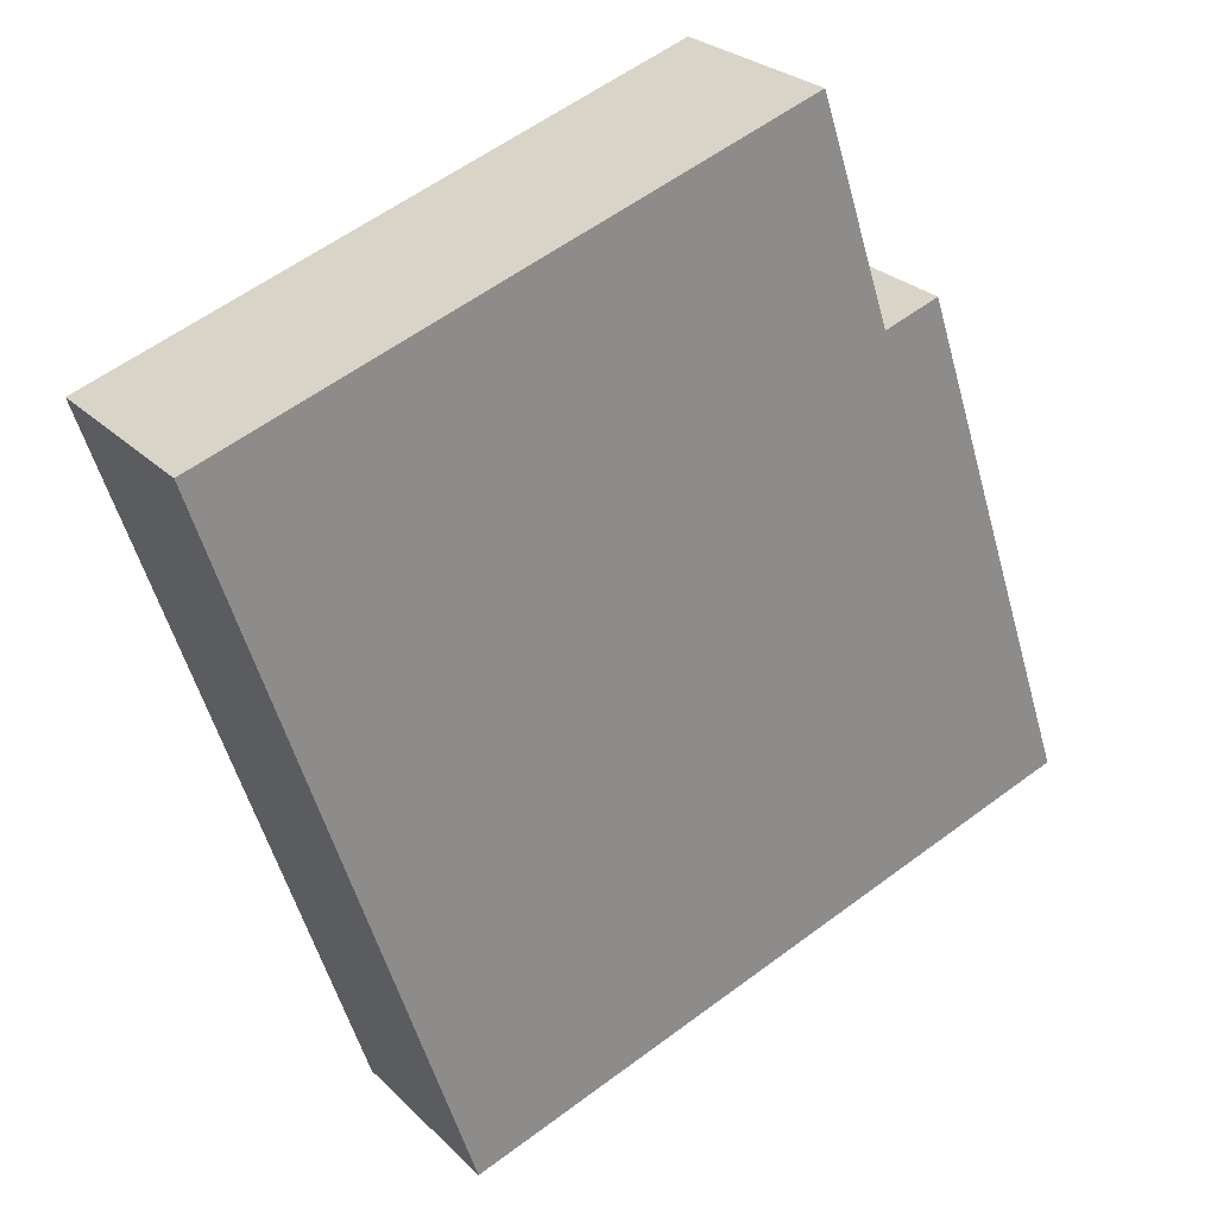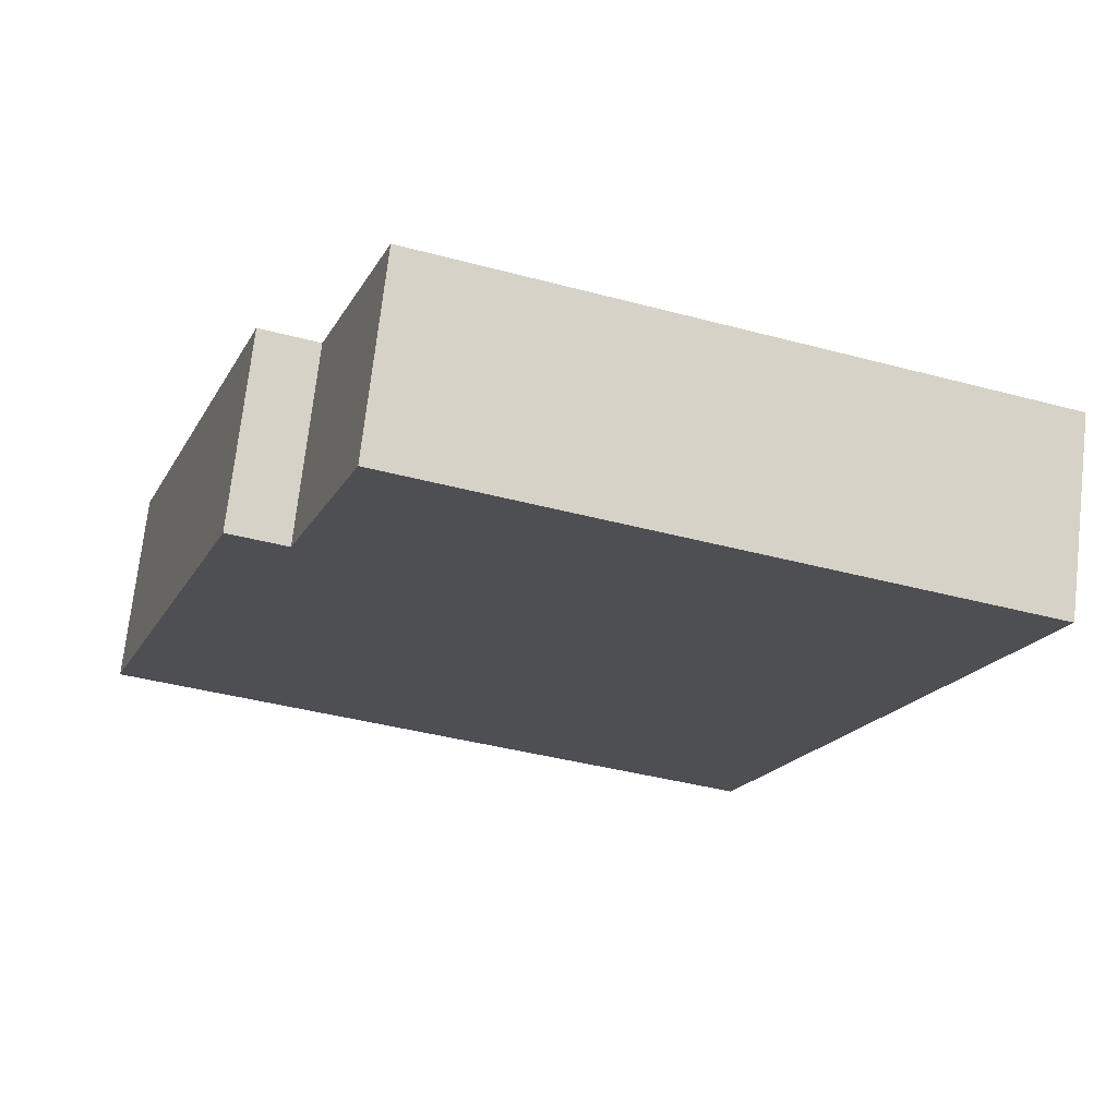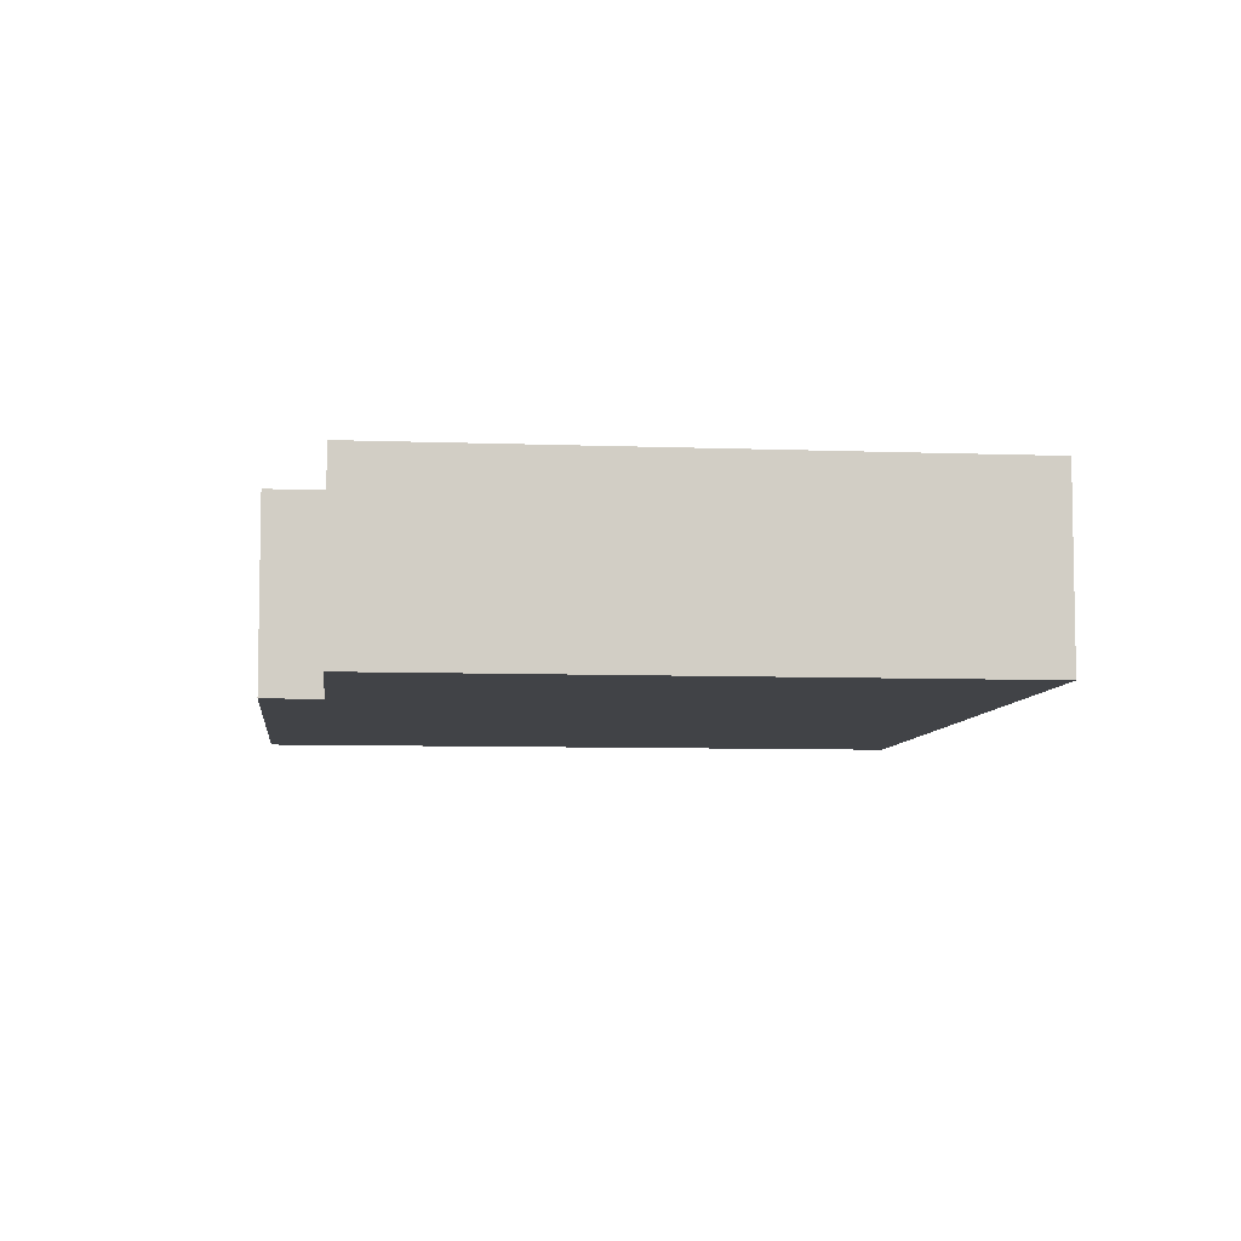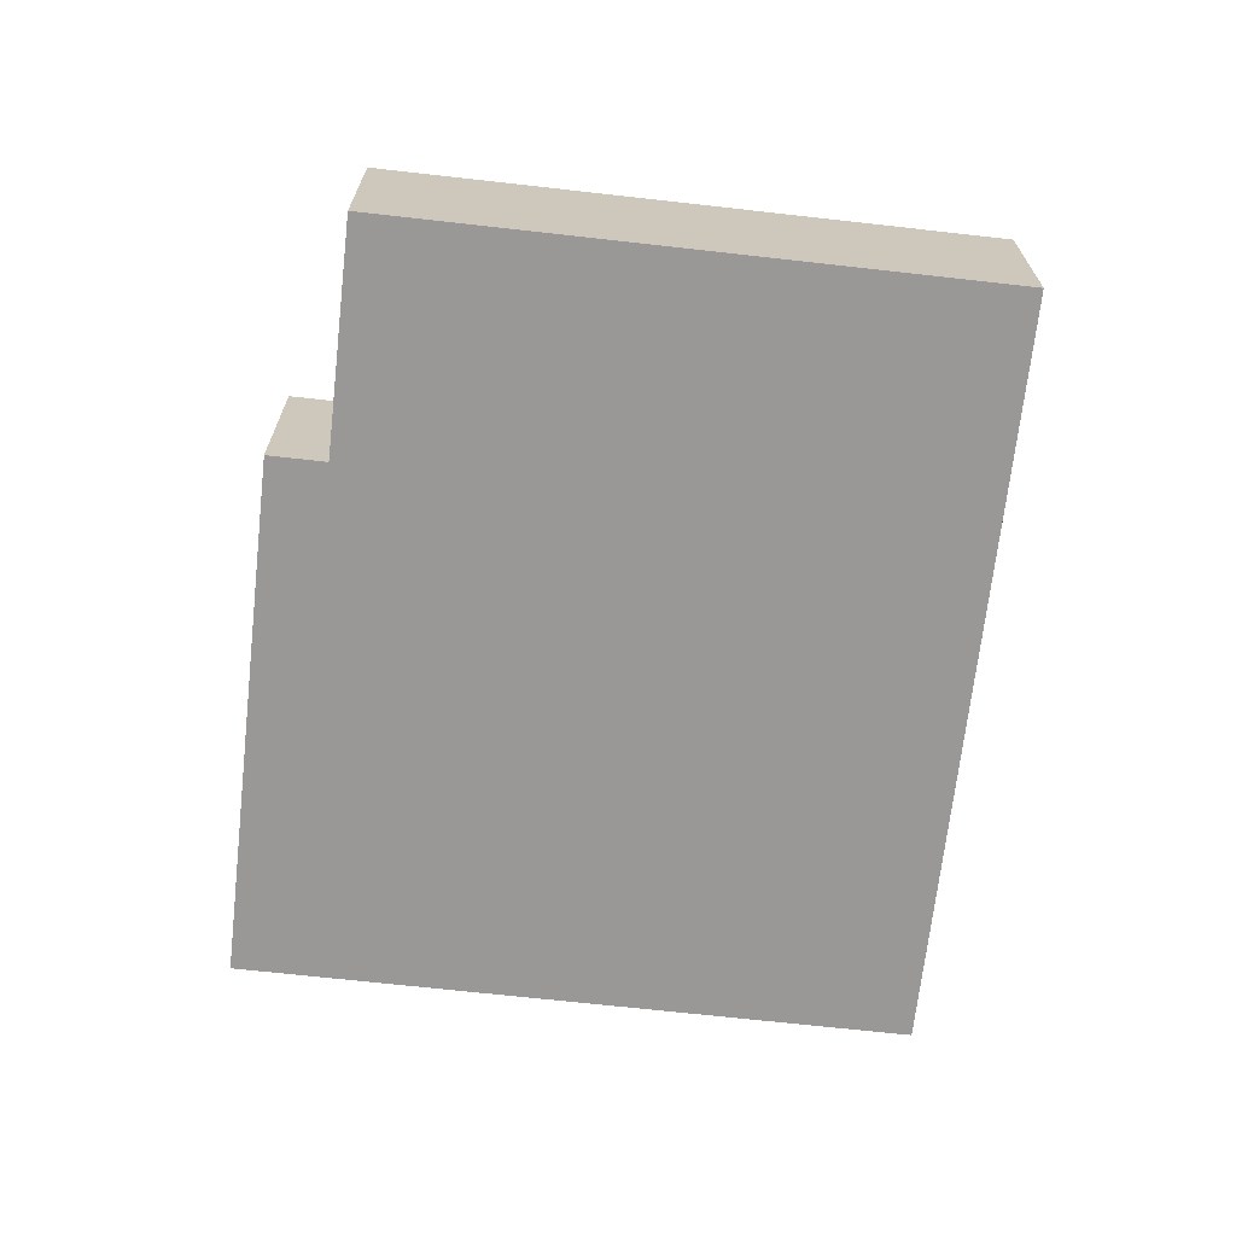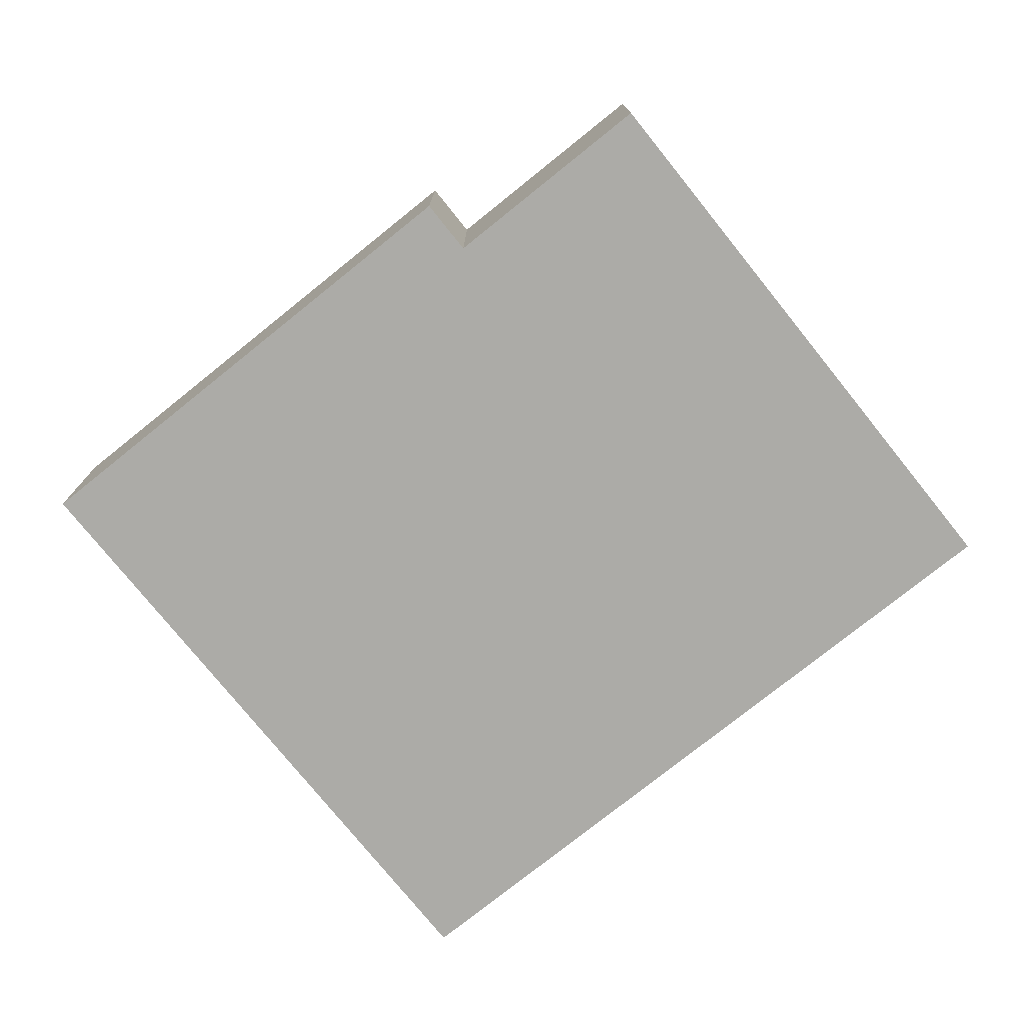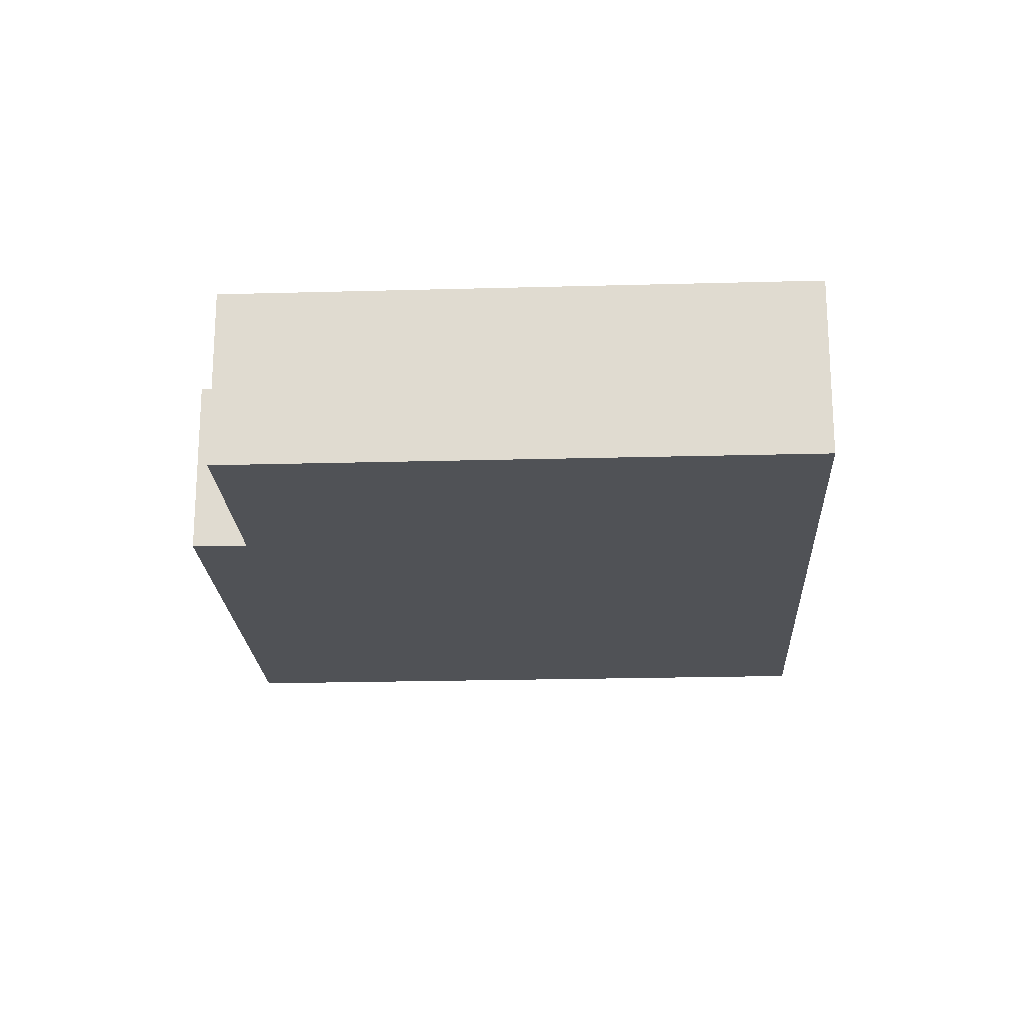
<metadata>
{"format":"obj","ext":"obj","renderer":"f3d","projection":"perspective","resolution":1024,"background":"white","views":[{"elev":26.2,"azim":146.1,"up":"+Z"},{"elev":71.7,"azim":6.5,"up":"+Z"},{"elev":-7.2,"azim":12.1,"up":"+Y"},{"elev":-68.6,"azim":12.0,"up":"+Y"},{"elev":-76.3,"azim":-32.8,"up":"+Y"},{"elev":-20.9,"azim":21.3,"up":"+Y"}]}
</metadata>
<code>
v  25.46 5.432 14.74
v  6.463 5.432 14.01
v  8.582 5.432 20.36
v  25.48 5.432 14.73
v  18.52 5.432 -6.161
v  0 5.432 3.326e-16
v  4.85 5.432 14.55
v  8.582 -1.247e-15 20.36
v  25.46 -9.024e-16 14.74
v  25.48 -9.02e-16 14.73
v  4.85 -8.907e-16 14.55
v  6.463 -8.577e-16 14.01
v  18.52 3.773e-16 -6.161
v  0 0 0
g defaultobject
f 1 2 3
f 2 1 4
f 2 4 5
f 2 5 6
f 6 7 2
f 8 1 3
f 1 8 9
f 1 9 4
f 4 9 10
f 11 2 7
f 2 11 12
f 10 5 4
f 5 10 13
f 13 6 5
f 6 13 14
f 14 7 6
f 7 14 11
f 12 3 2
f 3 12 8
f 9 13 10
f 13 9 8
f 13 8 12
f 13 12 11
f 13 11 14

</code>
